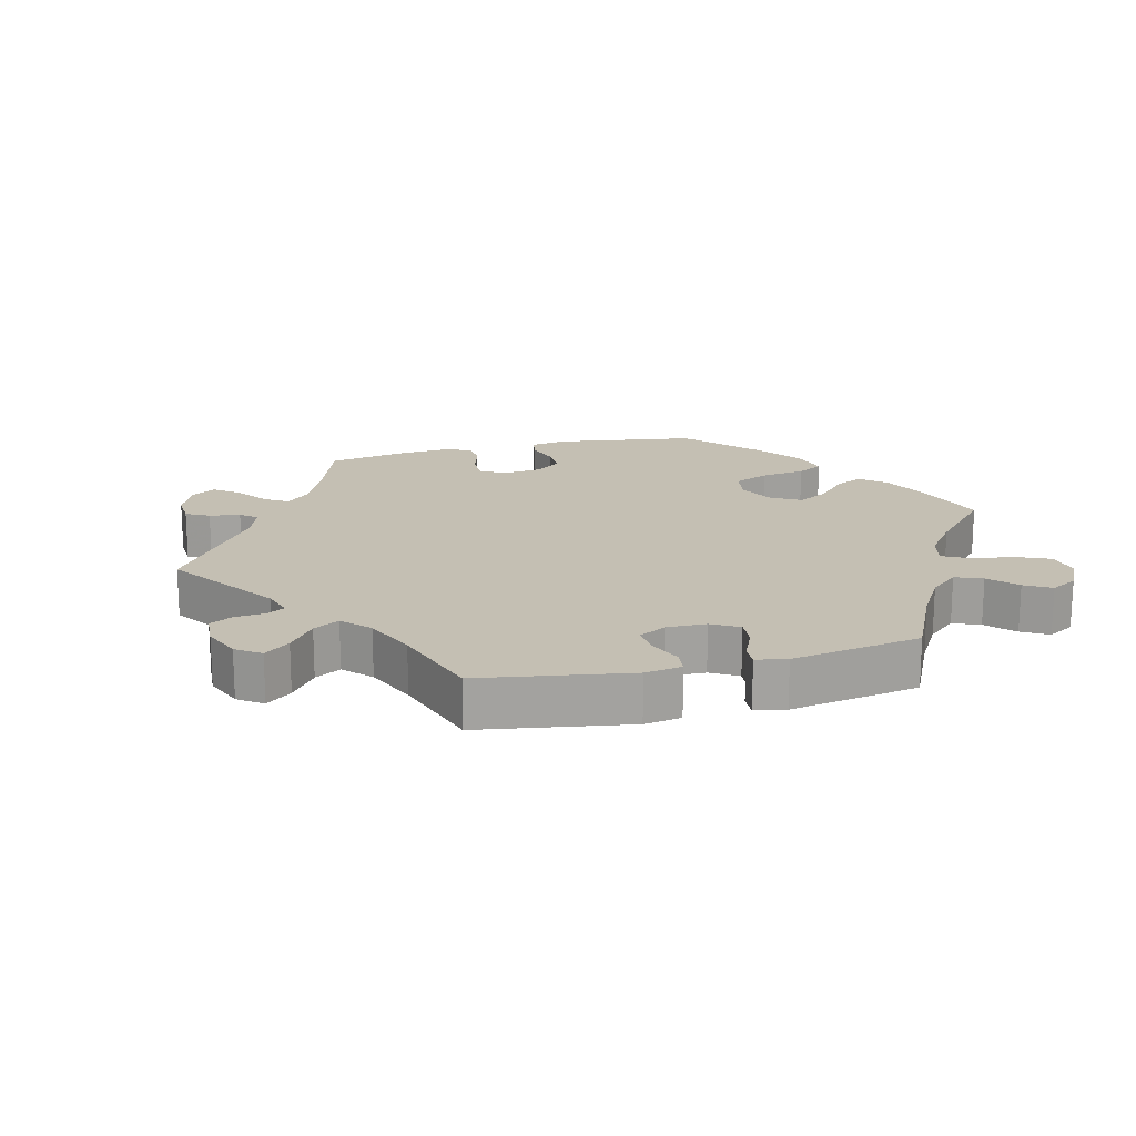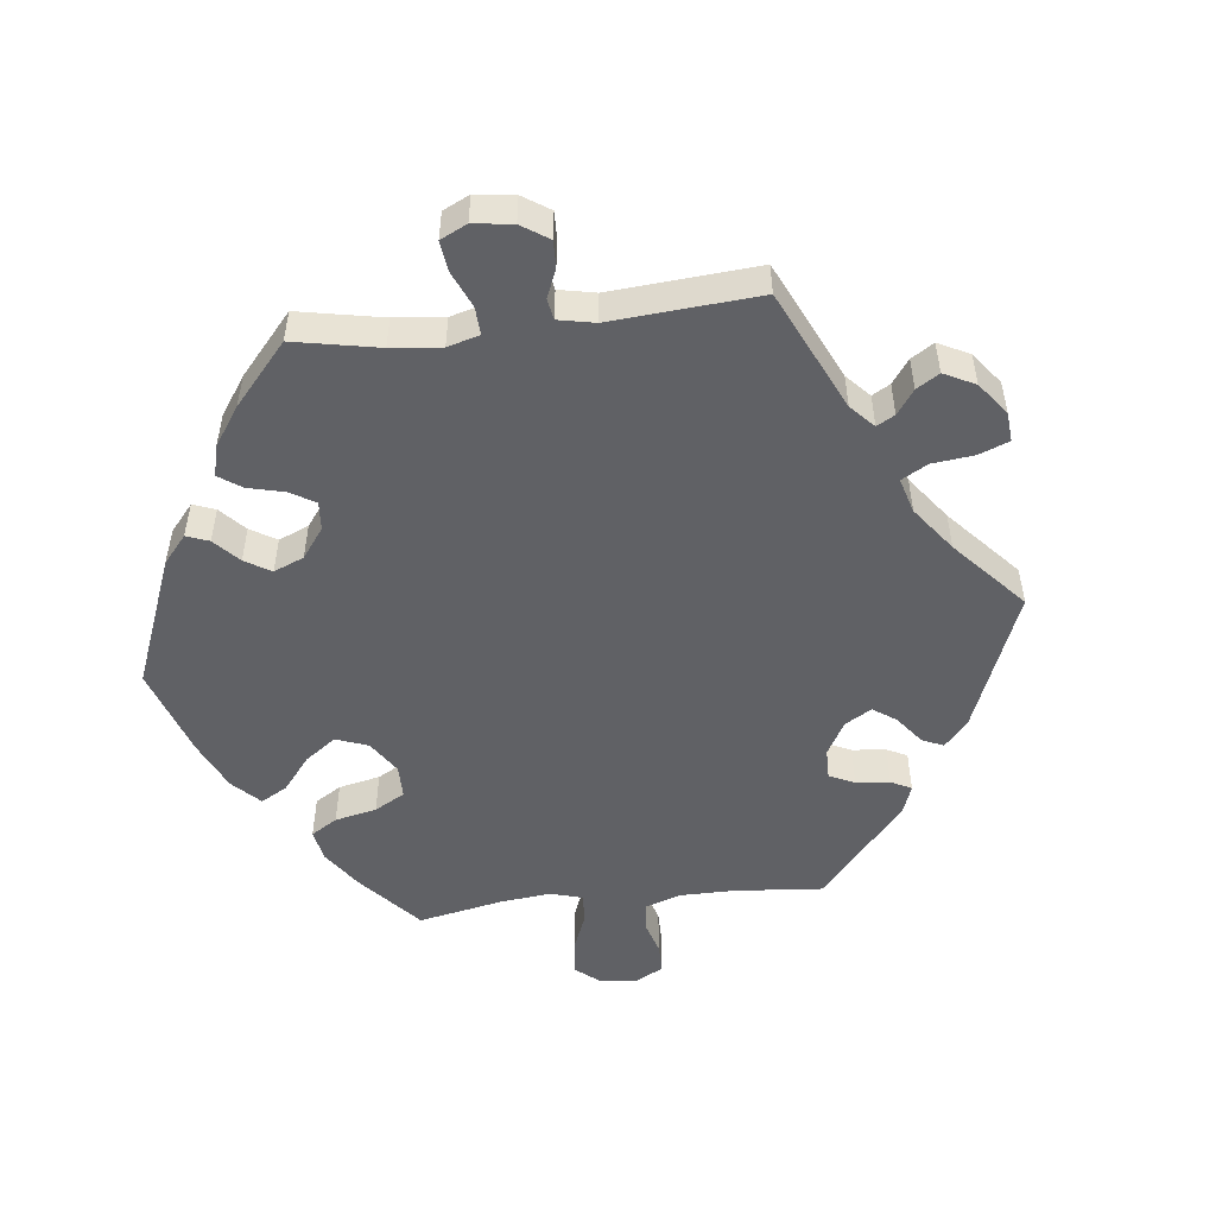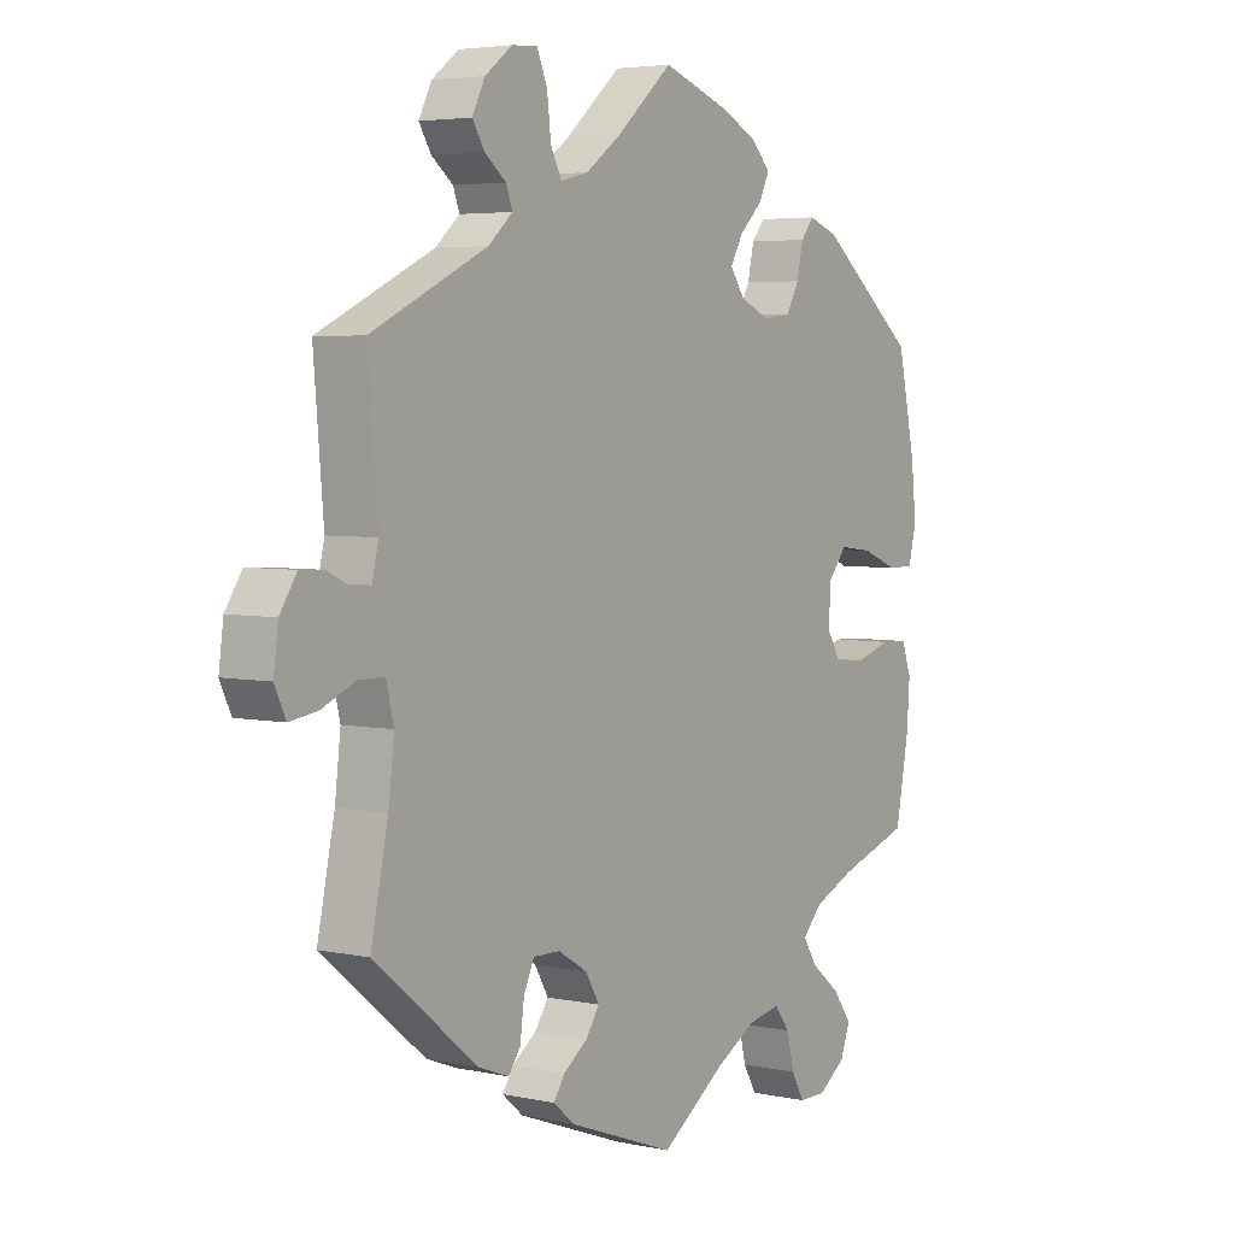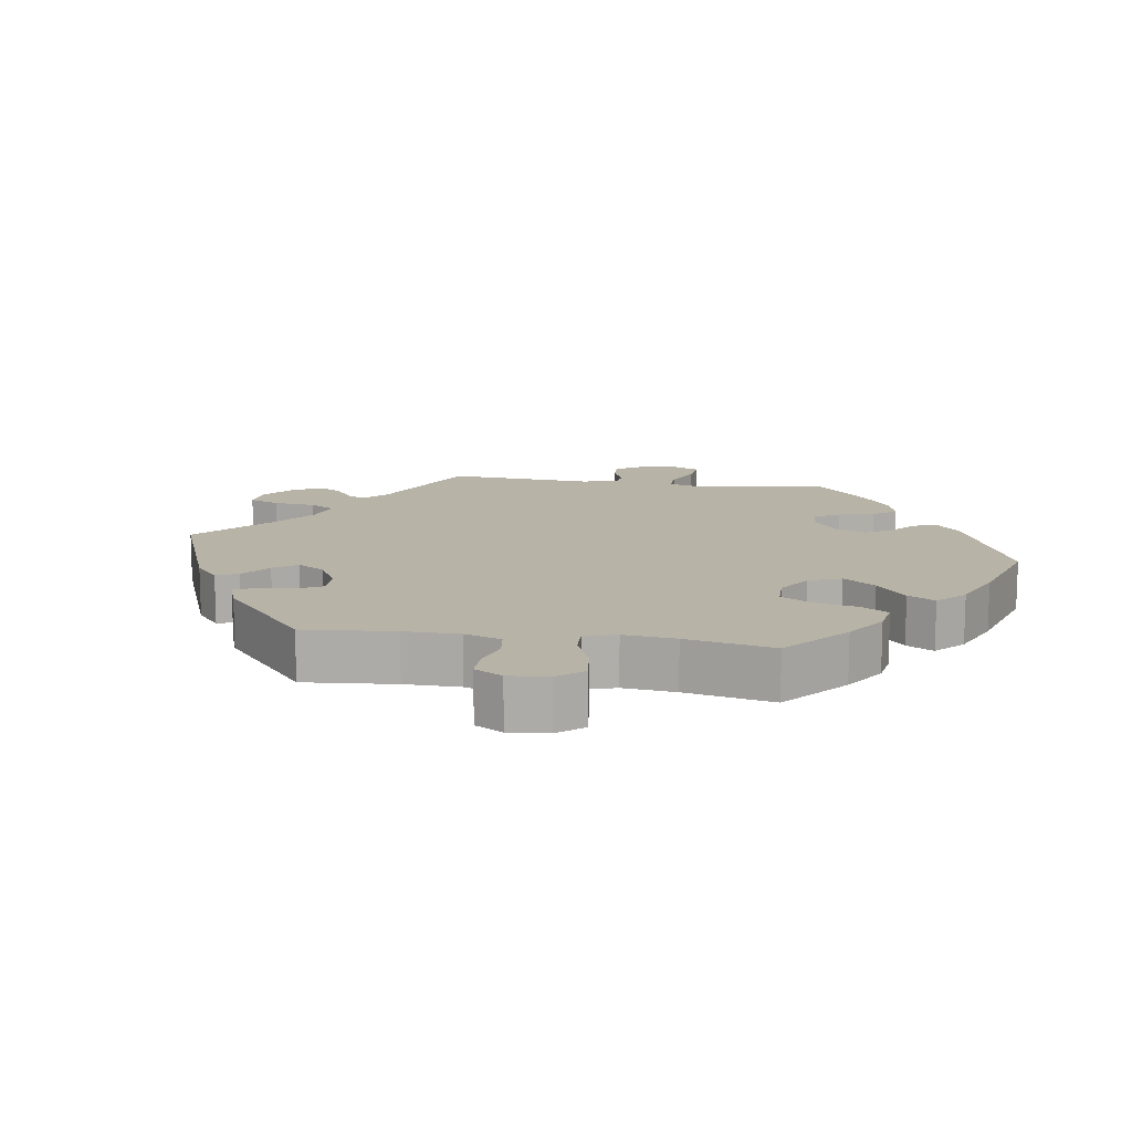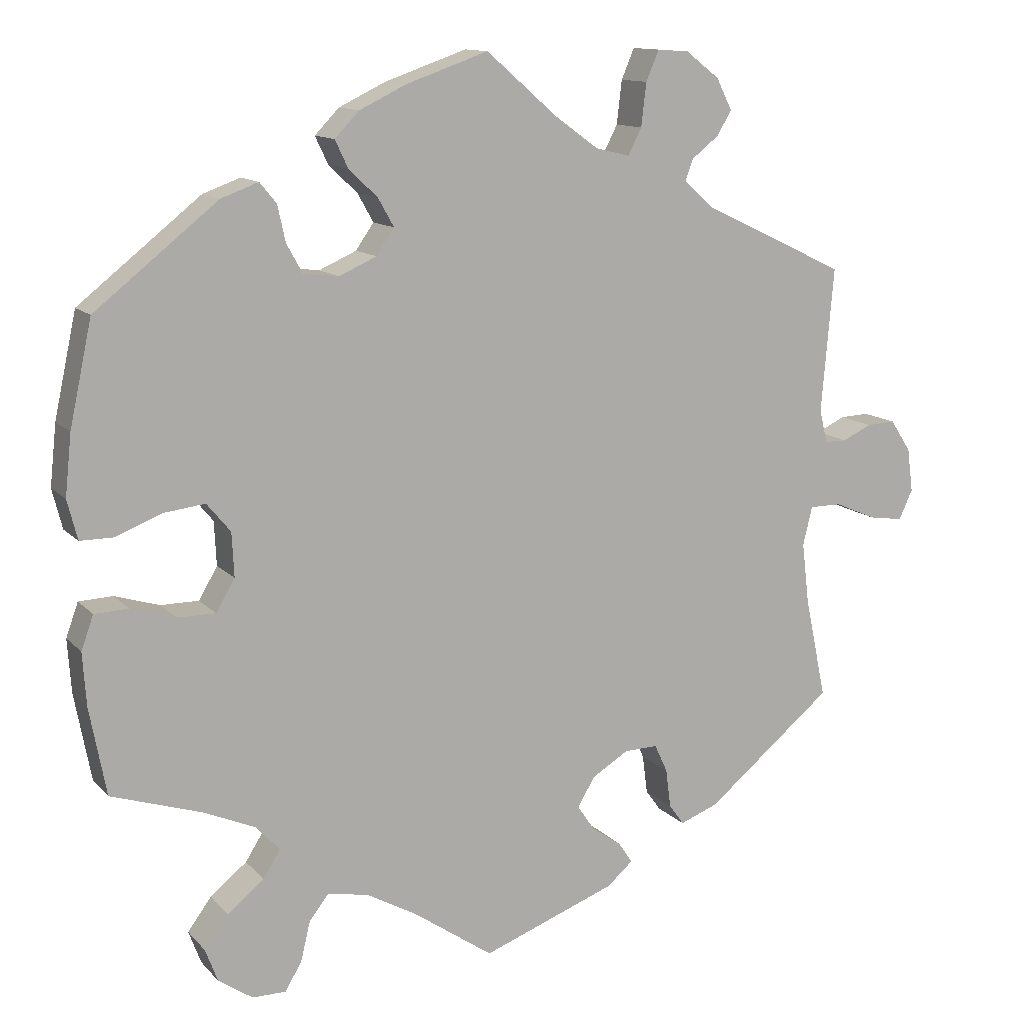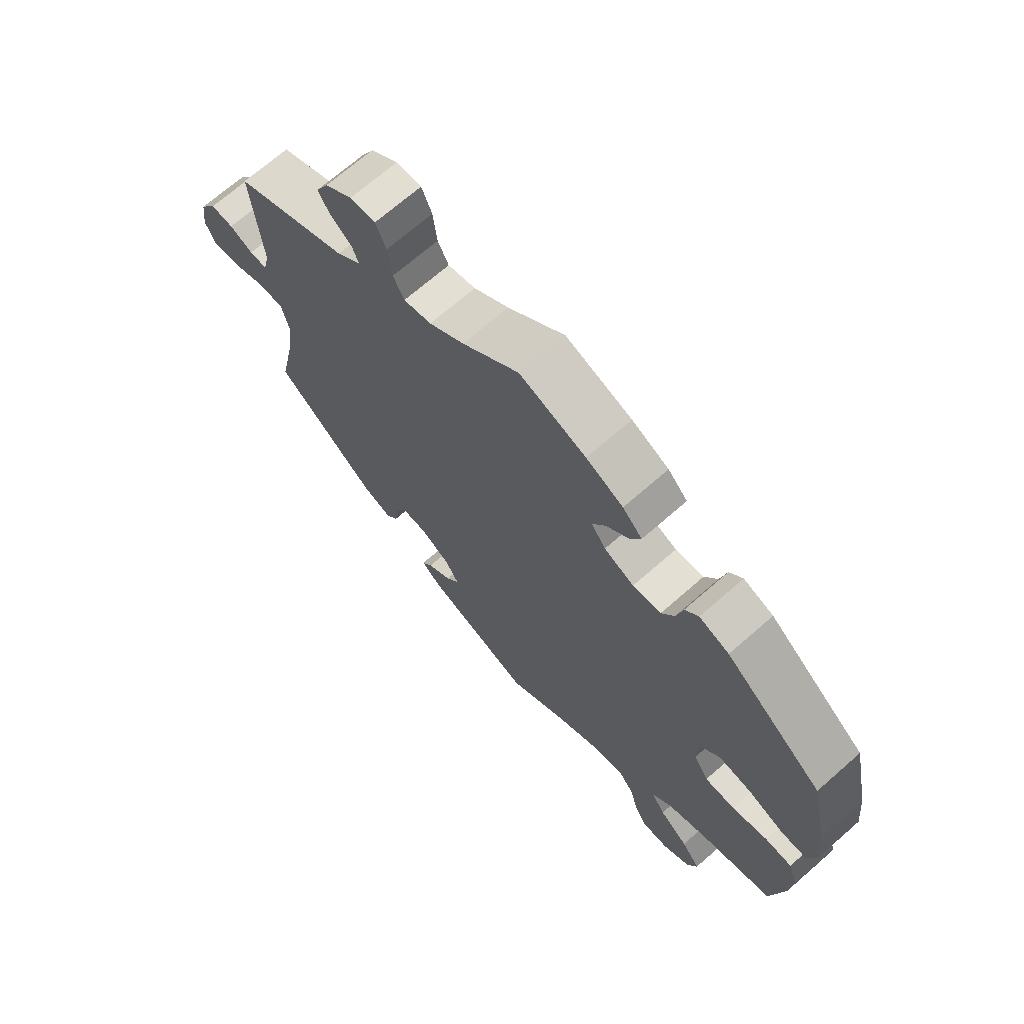
<metadata>
{"format":"obj","ext":"obj","renderer":"f3d","projection":"perspective","resolution":1024,"background":"white","views":[{"elev":17.9,"azim":135.9,"up":"+Y"},{"elev":-50.2,"azim":36.5,"up":"+Y"},{"elev":4.4,"azim":124.6,"up":"+Z"},{"elev":12.9,"azim":-141.4,"up":"+Y"},{"elev":12.5,"azim":-25.4,"up":"+Z"},{"elev":69.8,"azim":-131.2,"up":"+Z"}]}
</metadata>
<code>
v -0.111 0.07 -0.543
v -0.568 0.07 0.167
v 0.278 0.07 -0.392
v -0.179 0.07 0.549
v -0.454 0.07 0.053
v 0.507 0.07 -0.168
v 0.098 0.07 0.535
v 0.162 0.07 -0.461
v -0.396 0.07 0.06
v -0.195 0.07 0.476
v -0.381 0.07 -0.497
v 0.672 0.07 0.04
v -0.397 0.07 -0.588
v -0.213 0.07 0.514
v 0.337 0.07 0.405
v -0.363 0.07 0.02
v -0.439 0.07 -0.085
v 0.204 0.07 -0.491
v -0 0.07 -0.62
v -0.279 0.07 -0.581
v 0.26 0.07 -0.353
v -0.34 0.07 -0.382
v -0.565 0.07 -0.115
v 0.555 0.07 -0.03
v 0.251 0.07 0.618
v 0.562 0.07 0.063
v 0.343 0.07 0.501
v -0.306 0.07 -0.418
v -0.115 0.07 0.58
v 0.359 0.07 -0.455
v 0.233 0.07 0.576
v 0.159 0.07 0.491
v -0.259 0.07 0.346
v 0.187 0.07 -0.551
v -0.414 0.07 -0.542
v 0.138 0.07 -0.426
v 0 0.07 0.62
v 0.223 0.07 -0.52
v -0.563 0.07 0.028
v -0.537 0.07 -0.31
v -0.577 0.07 0.083
v 0.364 0.07 0.535
v 0.213 0.07 -0.354
v 0.51 0.07 -0.03
v 0.497 0.07 -0.084
v -0.548 0.07 -0.068
v 0.162 0.07 -0.385
v -0.56 0.07 -0.188
v 0.68 0.07 -0.021
v 0.661 0.07 -0.062
v 0.537 0.07 -0.31
v -0.281 0.07 0.386
v -0.239 0.07 -0.492
v 0.603 0.07 0.082
v -0.155 0.07 0.438
v -0.266 0.07 -0.527
v -0.349 0.07 -0.621
v 0.52 0.07 0.11
v -0.517 0.07 0.028
v -0.36 0.07 -0.041
v 0.531 0.07 0.063
v 0.306 0.07 -0.475
v -0.501 0.07 -0.066
v -0.367 0.07 0.445
v 0.613 0.07 -0.055
v -0.133 0.07 0.399
v 0.295 0.07 0.615
v -0.411 0.07 -0.351
v -0.182 0.07 -0.503
v 0.537 0.07 0.31
v -0.315 0.07 0.464
v 0.295 0.07 0.442
v 0.285 0.07 -0.446
v 0.306 0.07 0.472
v 0.342 0.07 0.579
v -0.537 0.07 0.31
v 0.643 0.07 0.084
v -0.292 0.07 0.436
v -0.158 0.07 0.363
v 0.226 0.07 0.516
v 0.207 0.07 0.479
v -0.33 0.07 -0.456
v -0.21 0.07 0.34
v -0.302 0.07 -0.621
v -0.386 0.07 -0.085
v -0.111 -0 -0.543
v -0.568 -0 0.167
v 0.278 -0 -0.392
v -0.179 -0 0.549
v -0.454 -0 0.053
v 0.507 -0 -0.168
v 0.098 -0 0.535
v 0.162 -0 -0.461
v -0.396 -0 0.06
v -0.195 -0 0.476
v -0.381 -0 -0.497
v 0.672 -0 0.04
v -0.397 -0 -0.588
v -0.213 -0 0.514
v 0.337 -0 0.405
v -0.363 -0 0.02
v -0.439 -0 -0.085
v 0.204 -0 -0.491
v -0 -0 -0.62
v -0.279 -0 -0.581
v 0.26 -0 -0.353
v -0.34 -0 -0.382
v -0.565 -0 -0.115
v 0.555 -0 -0.03
v 0.251 -0 0.618
v 0.562 -0 0.063
v 0.343 -0 0.501
v -0.306 -0 -0.418
v -0.115 -0 0.58
v 0.359 -0 -0.455
v 0.233 -0 0.576
v 0.159 -0 0.491
v -0.259 -0 0.346
v 0.187 -0 -0.551
v -0.414 -0 -0.542
v 0.138 -0 -0.426
v 0 -0 0.62
v 0.223 -0 -0.52
v -0.563 -0 0.028
v -0.537 -0 -0.31
v -0.577 -0 0.083
v 0.364 -0 0.535
v 0.213 -0 -0.354
v 0.51 -0 -0.03
v 0.497 -0 -0.084
v -0.548 -0 -0.068
v 0.162 -0 -0.385
v -0.56 -0 -0.188
v 0.68 -0 -0.021
v 0.661 -0 -0.062
v 0.537 -0 -0.31
v -0.281 -0 0.386
v -0.239 -0 -0.492
v 0.603 -0 0.082
v -0.155 -0 0.438
v -0.266 -0 -0.527
v -0.349 -0 -0.621
v 0.52 -0 0.11
v -0.517 -0 0.028
v -0.36 -0 -0.041
v 0.531 -0 0.063
v 0.306 -0 -0.475
v -0.501 -0 -0.066
v -0.367 -0 0.445
v 0.613 -0 -0.055
v -0.133 -0 0.399
v 0.295 -0 0.615
v -0.411 -0 -0.351
v -0.182 -0 -0.503
v 0.537 -0 0.31
v -0.315 -0 0.464
v 0.295 -0 0.442
v 0.285 -0 -0.446
v 0.306 -0 0.472
v 0.342 -0 0.579
v -0.537 -0 0.31
v 0.643 -0 0.084
v -0.292 -0 0.436
v -0.158 -0 0.363
v 0.226 -0 0.516
v 0.207 -0 0.479
v -0.33 -0 -0.456
v -0.21 -0 0.34
v -0.302 -0 -0.621
v -0.386 -0 -0.085
f 5 59 39 41
f 9 5 41 2
f 23 46 63 17
f 23 17 85
f 68 40 48 23
f 22 68 23 85
f 28 22 85 60
f 13 35 11 82
f 13 82 28
f 57 13 28
f 56 20 84 57
f 53 56 57 28
f 69 53 28 60
f 38 34 19 1
f 8 18 38 1
f 36 8 1 69
f 47 36 69 60
f 30 62 73 3
f 6 51 30 3
f 45 6 3 21
f 44 45 21 43
f 49 50 65 24
f 49 24 44
f 12 49 44
f 26 54 77 12
f 61 26 12 44
f 58 61 44 43
f 15 70 58 43
f 75 42 27 74
f 75 74 72
f 67 75 72
f 80 31 25 67
f 81 80 67 72
f 32 81 72 15
f 4 29 37 7
f 4 7 32
f 55 10 14 4
f 66 55 4 32
f 79 66 32 15
f 64 71 78 52
f 64 52 33
f 9 2 76 64
f 43 47 60 16
f 83 79 15 43
f 33 83 43 16
f 64 33 16 9
f 126 124 144 90
f 87 126 90 94
f 102 148 131 108
f 170 102 108
f 108 133 125 153
f 170 108 153 107
f 145 170 107 113
f 167 96 120 98
f 113 167 98
f 113 98 142
f 142 169 105 141
f 113 142 141 138
f 145 113 138 154
f 86 104 119 123
f 86 123 103 93
f 154 86 93 121
f 145 154 121 132
f 88 158 147 115
f 88 115 136 91
f 106 88 91 130
f 128 106 130 129
f 109 150 135 134
f 129 109 134
f 129 134 97
f 97 162 139 111
f 129 97 111 146
f 128 129 146 143
f 128 143 155 100
f 159 112 127 160
f 157 159 160
f 157 160 152
f 152 110 116 165
f 157 152 165 166
f 100 157 166 117
f 92 122 114 89
f 117 92 89
f 89 99 95 140
f 117 89 140 151
f 100 117 151 164
f 137 163 156 149
f 118 137 149
f 149 161 87 94
f 101 145 132 128
f 128 100 164 168
f 101 128 168 118
f 94 101 118 149
f 64 149 156 71
f 71 156 163 78
f 78 163 137 52
f 52 137 118 33
f 33 118 168 83
f 83 168 164 79
f 79 164 151 66
f 66 151 140 55
f 55 140 95 10
f 10 95 99 14
f 14 99 89 4
f 4 89 114 29
f 29 114 122 37
f 37 122 92 7
f 7 92 117 32
f 32 117 166 81
f 81 166 165 80
f 80 165 116 31
f 31 116 110 25
f 25 110 152 67
f 67 152 160 75
f 75 160 127 42
f 42 127 112 27
f 27 112 159 74
f 74 159 157 72
f 72 157 100 15
f 15 100 155 70
f 70 155 143 58
f 58 143 146 61
f 61 146 111 26
f 26 111 139 54
f 54 139 162 77
f 77 162 97 12
f 12 97 134 49
f 49 134 135 50
f 50 135 150 65
f 65 150 109 24
f 24 109 129 44
f 44 129 130 45
f 45 130 91 6
f 6 91 136 51
f 51 136 115 30
f 30 115 147 62
f 62 147 158 73
f 73 158 88 3
f 3 88 106 21
f 21 106 128 43
f 43 128 132 47
f 47 132 121 36
f 36 121 93 8
f 8 93 103 18
f 18 103 123 38
f 38 123 119 34
f 34 119 104 19
f 19 104 86 1
f 1 86 154 69
f 69 154 138 53
f 53 138 141 56
f 56 141 105 20
f 20 105 169 84
f 84 169 142 57
f 57 142 98 13
f 13 98 120 35
f 35 120 96 11
f 11 96 167 82
f 82 167 113 28
f 28 113 107 22
f 22 107 153 68
f 68 153 125 40
f 40 125 133 48
f 48 133 108 23
f 23 108 131 46
f 46 131 148 63
f 63 148 102 17
f 17 102 170 85
f 85 170 145 60
f 60 145 101 16
f 16 101 94 9
f 9 94 90 5
f 5 90 144 59
f 59 144 124 39
f 39 124 126 41
f 41 126 87 2
f 2 87 161 76
f 76 161 149 64

</code>
